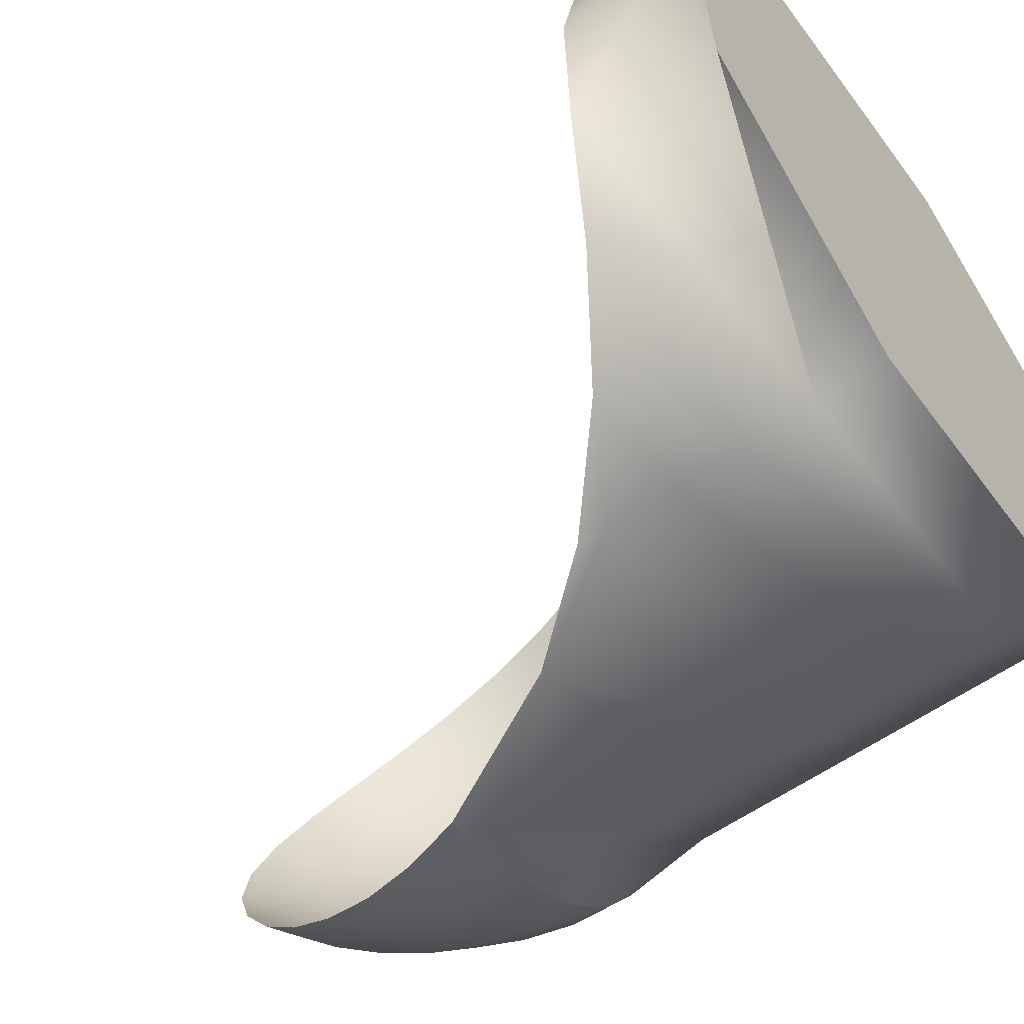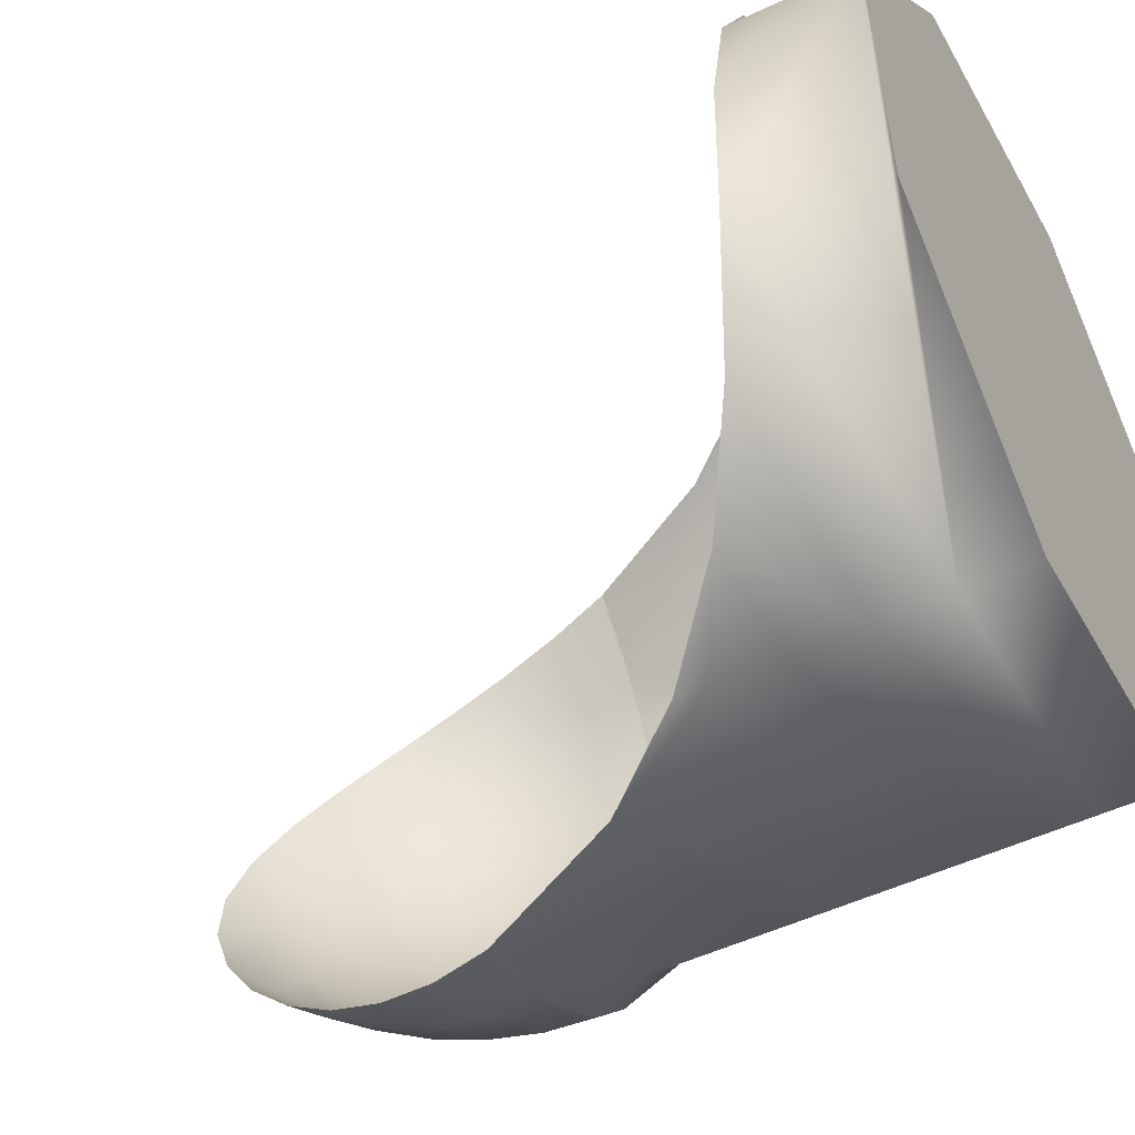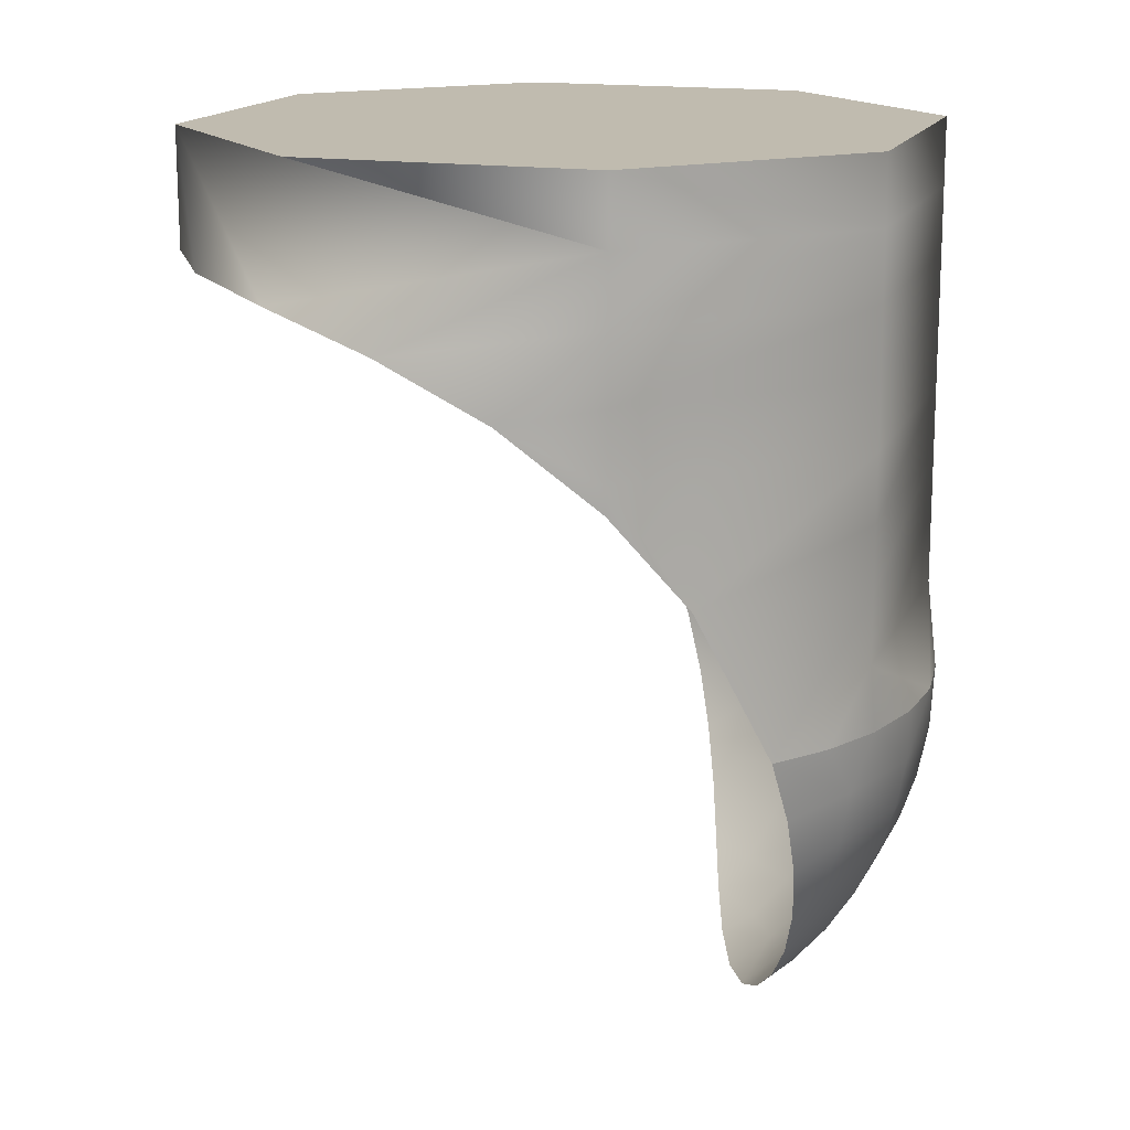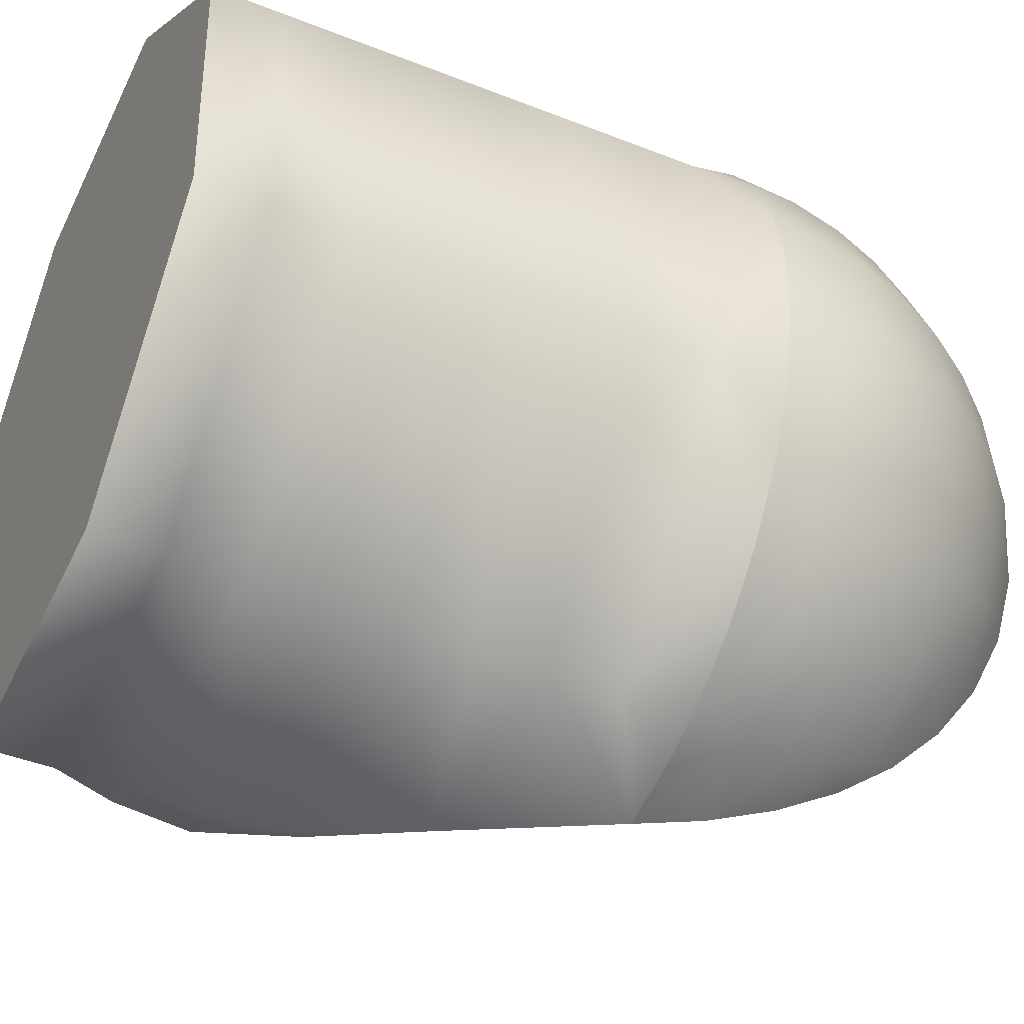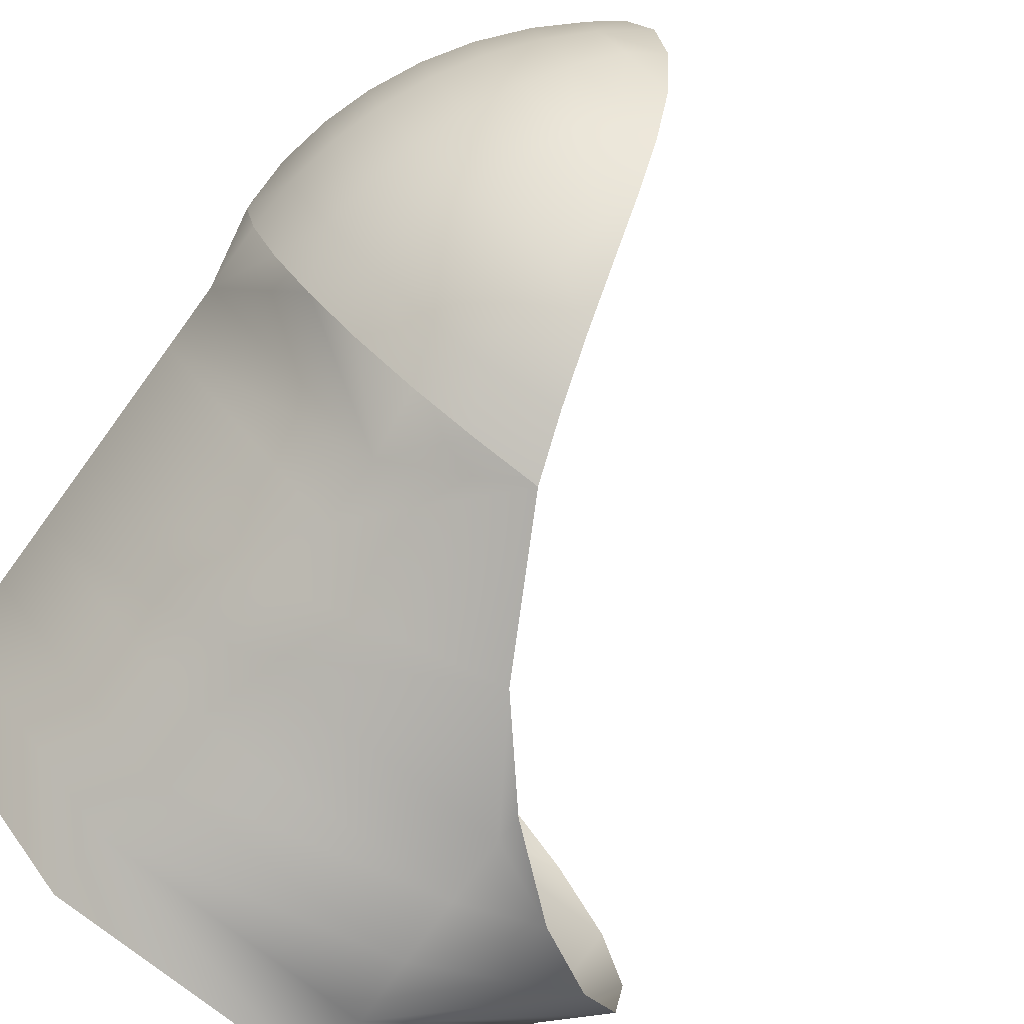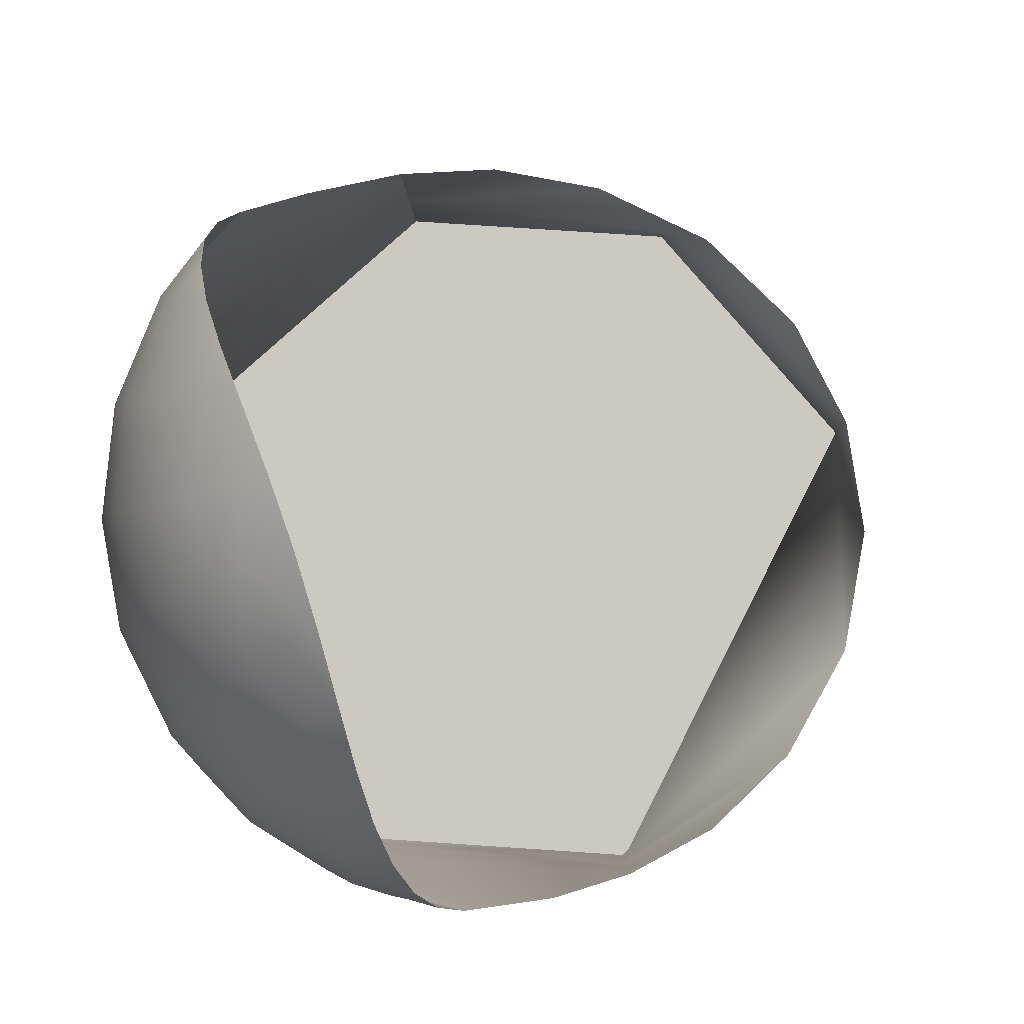
<metadata>
{"format":"obj","ext":"obj","renderer":"f3d","projection":"perspective","resolution":1024,"background":"white","views":[{"elev":-59.2,"azim":125.7,"up":"+Z"},{"elev":-49.9,"azim":117.8,"up":"+Z"},{"elev":15.9,"azim":156.6,"up":"+Y"},{"elev":-43.6,"azim":-115.0,"up":"+Z"},{"elev":-77.9,"azim":-36.2,"up":"+Z"},{"elev":-3.3,"azim":1.0,"up":"+Z"}]}
</metadata>
<code>
o Obj_000051/mesh52/mesh52-geometry#mesh52-geometry
v 0.0284 -0.7257 -0.408
v -0.000952 -0.7257 -0.393
v 0.0163 -0.7257 -0.3942
v 0.01345 -0.7257 -0.4373
v 0.0163 -0.7299 -0.3942
v 0.02726 -0.7257 -0.4252
v -0.01591 -0.7257 -0.4224
v -0.000952 -0.7299 -0.393
v 0.02837 -0.7332 -0.4079
v 0.01345 -0.7299 -0.4373
v -0.003803 -0.7257 -0.4362
v -0.01477 -0.7257 -0.4051
v -0.01477 -0.7299 -0.4051
v -0.000952 -0.7341 -0.393
v 0.02492 -0.7334 -0.4013
v 0.02954 -0.7334 -0.4153
v 0.02809 -0.7341 -0.4233
v -0.003803 -0.7299 -0.4362
v -0.01591 -0.7299 -0.4224
v -0.01477 -0.7341 -0.4051
v 0.01902 -0.7341 -0.3957
v 0.02413 -0.7361 -0.4301
v 0.01345 -0.7341 -0.4373
v -0.01591 -0.7341 -0.4224
v -0.01477 -0.7383 -0.4051
v 0.01178 -0.7361 -0.3926
v -0.003803 -0.7341 -0.4362
v -0.01591 -0.7383 -0.4224
v -0.000952 -0.7383 -0.393
v 0.004895 -0.7395 -0.3919
v 0.01897 -0.7394 -0.4348
v 0.01345 -0.7383 -0.4373
v -0.003803 -0.7383 -0.4362
v -0.01591 -0.7425 -0.4224
v -0.01477 -0.7425 -0.4051
v -0.003803 -0.7425 -0.4362
v -0.000952 -0.7425 -0.393
v 0.01345 -0.7425 -0.4373
v -0.01591 -0.7468 -0.4224
v -0.003803 -0.7468 -0.4362
v -0.01477 -0.7468 -0.4051
v -0.000952 -0.7443 -0.393
v 0.01355 -0.7442 -0.4373
v 0.008765 -0.7499 -0.4384
v -0.01477 -0.751 -0.4051
v -0.006155 -0.7513 -0.3955
v -0.01591 -0.751 -0.4224
v -0.003803 -0.751 -0.4362
v 0.003645 -0.7594 -0.4383
v -0.01591 -0.7552 -0.4224
v -0.01477 -0.7552 -0.4051
v -0.003803 -0.7552 -0.4362
v -0.01229 -0.7594 -0.4011
v -0.000453 -0.7594 -0.4375
v -0.01696 -0.7594 -0.4134
v -0.01146 -0.7594 -0.4303
v -0.01452 -0.7594 -0.4046
v -0.00946 -0.7594 -0.398
v -0.002529 -0.7627 -0.4365
v -0.004334 -0.7594 -0.436
v -0.01689 -0.7594 -0.4179
v -0.01617 -0.7594 -0.4089
v -0.00817 -0.7594 -0.4335
v -0.01408 -0.7594 -0.4266
v -0.01356 -0.7627 -0.4033
v 0.002291 -0.7633 -0.4378
v -0.01592 -0.7594 -0.4224
v -0.01681 -0.7627 -0.4161
v -0.01612 -0.7627 -0.4095
v -0.008332 -0.7627 -0.4331
v -0.01276 -0.7627 -0.4283
v -0.01026 -0.7632 -0.3992
v -0.00228 -0.7659 -0.4359
v -0.01572 -0.7627 -0.4223
v -0.013 -0.7659 -0.4037
v 0.001171 -0.767 -0.4367
v -0.007917 -0.7659 -0.4326
v -0.01615 -0.7659 -0.4161
v -0.01548 -0.7659 -0.4097
v -0.01222 -0.7659 -0.4279
v -0.0151 -0.7659 -0.4221
v -0.01051 -0.767 -0.4008
v -0.001904 -0.7689 -0.435
v -0.007293 -0.7689 -0.4318
v -0.01215 -0.7689 -0.4042
v 0.000239 -0.7706 -0.435
v -0.01141 -0.7689 -0.4273
v -0.01516 -0.7689 -0.416
v -0.01452 -0.7689 -0.4099
v -0.01415 -0.7689 -0.4218
v -0.01024 -0.7706 -0.4027
v -0.001338 -0.7719 -0.4336
v -0.006352 -0.7719 -0.4307
v -0.01018 -0.7719 -0.4265
v -0.01087 -0.7719 -0.4049
v -0.000554 -0.7739 -0.4326
v -0.01274 -0.7719 -0.4214
v -0.01368 -0.7719 -0.416
v -0.01308 -0.7719 -0.4103
v -0.009509 -0.7739 -0.4051
v -0.005225 -0.7747 -0.4293
v -0.008712 -0.7747 -0.4255
v -0.01104 -0.7747 -0.4208
v -0.001268 -0.7768 -0.4298
v -0.0119 -0.7747 -0.4159
v -0.01135 -0.7747 -0.4107
v -0.003842 -0.7772 -0.4276
v -0.006908 -0.7772 -0.4242
v -0.008955 -0.7772 -0.4201
v -0.009708 -0.7772 -0.4158
v -0.008401 -0.7768 -0.4078
v -0.002033 -0.7791 -0.4264
v -0.009229 -0.7772 -0.4113
v -0.004929 -0.7794 -0.4229
v -0.006668 -0.7794 -0.4194
v -0.007308 -0.7794 -0.4157
v -0.00702 -0.7791 -0.411
v -0.00295 -0.7807 -0.4226
v -0.005537 -0.7807 -0.4146
v -0.004118 -0.7813 -0.4186
f 1 2 3
f 3 2 1
f 1 4 2
f 2 4 1
f 2 5 3
f 3 5 2
f 1 3 5
f 5 3 1
f 1 6 4
f 4 6 1
f 4 7 2
f 2 7 4
f 2 8 5
f 5 8 2
f 1 5 9
f 9 5 1
f 1 10 6
f 6 10 1
f 6 10 4
f 4 10 6
f 4 11 7
f 7 11 4
f 2 7 12
f 12 7 2
f 2 13 8
f 8 13 2
f 8 14 5
f 5 14 8
f 9 5 15
f 15 5 9
f 16 1 9
f 9 1 16
f 1 17 10
f 10 17 1
f 4 10 18
f 18 10 4
f 4 18 11
f 11 18 4
f 11 19 7
f 7 19 11
f 7 13 12
f 12 13 7
f 12 13 2
f 2 13 12
f 13 20 8
f 8 20 13
f 8 20 14
f 14 20 8
f 5 14 21
f 21 14 5
f 5 21 15
f 15 21 5
f 17 1 16
f 16 1 17
f 10 17 22
f 22 17 10
f 10 23 18
f 18 23 10
f 18 19 11
f 11 19 18
f 19 13 7
f 7 13 19
f 24 20 13
f 13 20 24
f 20 25 14
f 14 25 20
f 21 14 26
f 26 14 21
f 10 22 23
f 23 22 10
f 18 23 27
f 27 23 18
f 27 19 18
f 18 19 27
f 24 13 19
f 19 13 24
f 28 20 24
f 24 20 28
f 28 25 20
f 20 25 28
f 14 25 29
f 29 25 14
f 14 30 26
f 26 30 14
f 23 22 31
f 31 22 23
f 23 32 27
f 27 32 23
f 27 24 19
f 19 24 27
f 33 28 24
f 24 28 33
f 34 25 28
f 28 25 34
f 25 35 29
f 29 35 25
f 14 29 30
f 30 29 14
f 23 31 32
f 32 31 23
f 27 32 33
f 33 32 27
f 33 24 27
f 27 24 33
f 36 28 33
f 33 28 36
f 34 35 25
f 25 35 34
f 36 34 28
f 28 34 36
f 29 35 37
f 37 35 29
f 29 37 30
f 30 37 29
f 32 31 38
f 38 31 32
f 32 38 33
f 33 38 32
f 33 38 36
f 36 38 33
f 39 35 34
f 34 35 39
f 40 34 36
f 36 34 40
f 35 41 37
f 37 41 35
f 30 37 42
f 42 37 30
f 31 43 38
f 38 43 31
f 38 44 36
f 36 44 38
f 39 41 35
f 35 41 39
f 40 39 34
f 34 39 40
f 36 44 40
f 40 44 36
f 37 41 45
f 45 41 37
f 37 46 42
f 42 46 37
f 38 43 44
f 44 43 38
f 47 41 39
f 39 41 47
f 48 39 40
f 40 39 48
f 40 44 48
f 48 44 40
f 47 45 41
f 41 45 47
f 45 46 37
f 37 46 45
f 48 47 39
f 39 47 48
f 44 49 48
f 48 49 44
f 50 45 47
f 47 45 50
f 51 46 45
f 45 46 51
f 52 47 48
f 48 47 52
f 48 49 52
f 52 49 48
f 50 51 45
f 45 51 50
f 52 50 47
f 47 50 52
f 51 53 46
f 46 53 51
f 52 49 54
f 54 49 52
f 50 55 51
f 51 55 50
f 52 56 50
f 50 56 52
f 51 57 53
f 53 57 51
f 53 58 46
f 46 58 53
f 49 59 54
f 54 59 49
f 52 54 60
f 60 54 52
f 50 61 55
f 55 61 50
f 55 62 51
f 51 62 55
f 52 63 56
f 56 63 52
f 56 64 50
f 50 64 56
f 62 57 51
f 51 57 62
f 57 65 53
f 53 65 57
f 65 58 53
f 53 58 65
f 49 66 59
f 59 66 49
f 54 59 60
f 60 59 54
f 52 60 63
f 63 60 52
f 67 61 50
f 50 61 67
f 61 68 55
f 55 68 61
f 55 69 62
f 62 69 55
f 63 70 56
f 56 70 63
f 56 71 64
f 64 71 56
f 64 67 50
f 50 67 64
f 69 57 62
f 62 57 69
f 69 65 57
f 57 65 69
f 65 72 58
f 58 72 65
f 59 66 73
f 73 66 59
f 60 59 70
f 70 59 60
f 60 70 63
f 63 70 60
f 67 74 61
f 61 74 67
f 74 68 61
f 61 68 74
f 68 69 55
f 55 69 68
f 70 71 56
f 56 71 70
f 71 74 64
f 64 74 71
f 64 74 67
f 67 74 64
f 69 75 65
f 65 75 69
f 75 72 65
f 65 72 75
f 66 76 73
f 73 76 66
f 59 73 77
f 77 73 59
f 59 77 70
f 70 77 59
f 74 78 68
f 68 78 74
f 68 79 69
f 69 79 68
f 70 80 71
f 71 80 70
f 71 81 74
f 74 81 71
f 79 75 69
f 69 75 79
f 75 82 72
f 72 82 75
f 73 76 83
f 83 76 73
f 73 84 77
f 77 84 73
f 70 77 80
f 80 77 70
f 74 81 78
f 78 81 74
f 68 78 79
f 79 78 68
f 71 80 81
f 81 80 71
f 79 85 75
f 75 85 79
f 85 82 75
f 75 82 85
f 76 86 83
f 83 86 76
f 73 83 84
f 84 83 73
f 77 84 87
f 87 84 77
f 77 87 80
f 80 87 77
f 81 88 78
f 78 88 81
f 78 89 79
f 79 89 78
f 80 90 81
f 81 90 80
f 89 85 79
f 79 85 89
f 85 91 82
f 82 91 85
f 83 86 92
f 92 86 83
f 83 93 84
f 84 93 83
f 84 94 87
f 87 94 84
f 80 87 90
f 90 87 80
f 81 90 88
f 88 90 81
f 78 88 89
f 89 88 78
f 89 95 85
f 85 95 89
f 95 91 85
f 85 91 95
f 86 96 92
f 92 96 86
f 83 92 93
f 93 92 83
f 84 93 94
f 94 93 84
f 87 94 97
f 97 94 87
f 87 97 90
f 90 97 87
f 90 98 88
f 88 98 90
f 88 99 89
f 89 99 88
f 99 95 89
f 89 95 99
f 100 91 95
f 95 91 100
f 92 96 101
f 101 96 92
f 92 101 93
f 93 101 92
f 93 102 94
f 94 102 93
f 94 103 97
f 97 103 94
f 90 97 98
f 98 97 90
f 88 98 99
f 99 98 88
f 99 100 95
f 95 100 99
f 96 104 101
f 101 104 96
f 93 101 102
f 102 101 93
f 94 102 103
f 103 102 94
f 97 103 105
f 105 103 97
f 97 105 98
f 98 105 97
f 98 106 99
f 99 106 98
f 106 100 99
f 99 100 106
f 104 107 101
f 101 107 104
f 101 108 102
f 102 108 101
f 102 109 103
f 103 109 102
f 103 110 105
f 105 110 103
f 98 105 106
f 106 105 98
f 106 111 100
f 100 111 106
f 104 112 107
f 107 112 104
f 107 108 101
f 101 108 107
f 102 108 109
f 109 108 102
f 103 109 110
f 110 109 103
f 105 110 113
f 113 110 105
f 105 113 106
f 106 113 105
f 113 111 106
f 106 111 113
f 112 114 107
f 107 114 112
f 107 114 108
f 108 114 107
f 115 109 108
f 108 109 115
f 116 110 109
f 109 110 116
f 117 113 110
f 110 113 117
f 117 111 113
f 113 111 117
f 112 118 114
f 114 118 112
f 114 115 108
f 108 115 114
f 115 116 109
f 109 116 115
f 117 110 116
f 116 110 117
f 118 115 114
f 114 115 118
f 119 116 115
f 115 116 119
f 119 117 116
f 116 117 119
f 118 120 115
f 115 120 118
f 120 119 115
f 115 119 120

</code>
